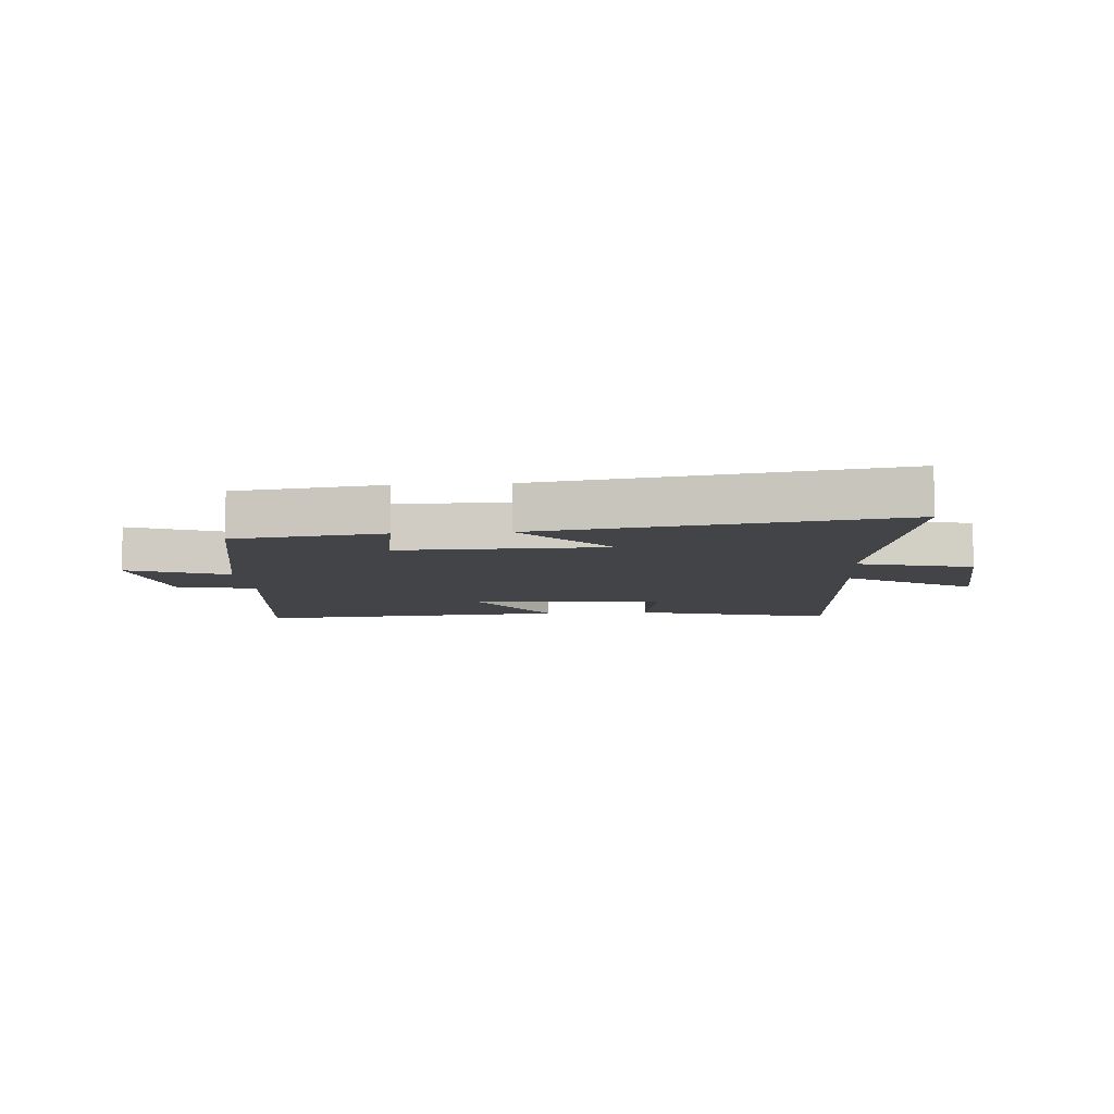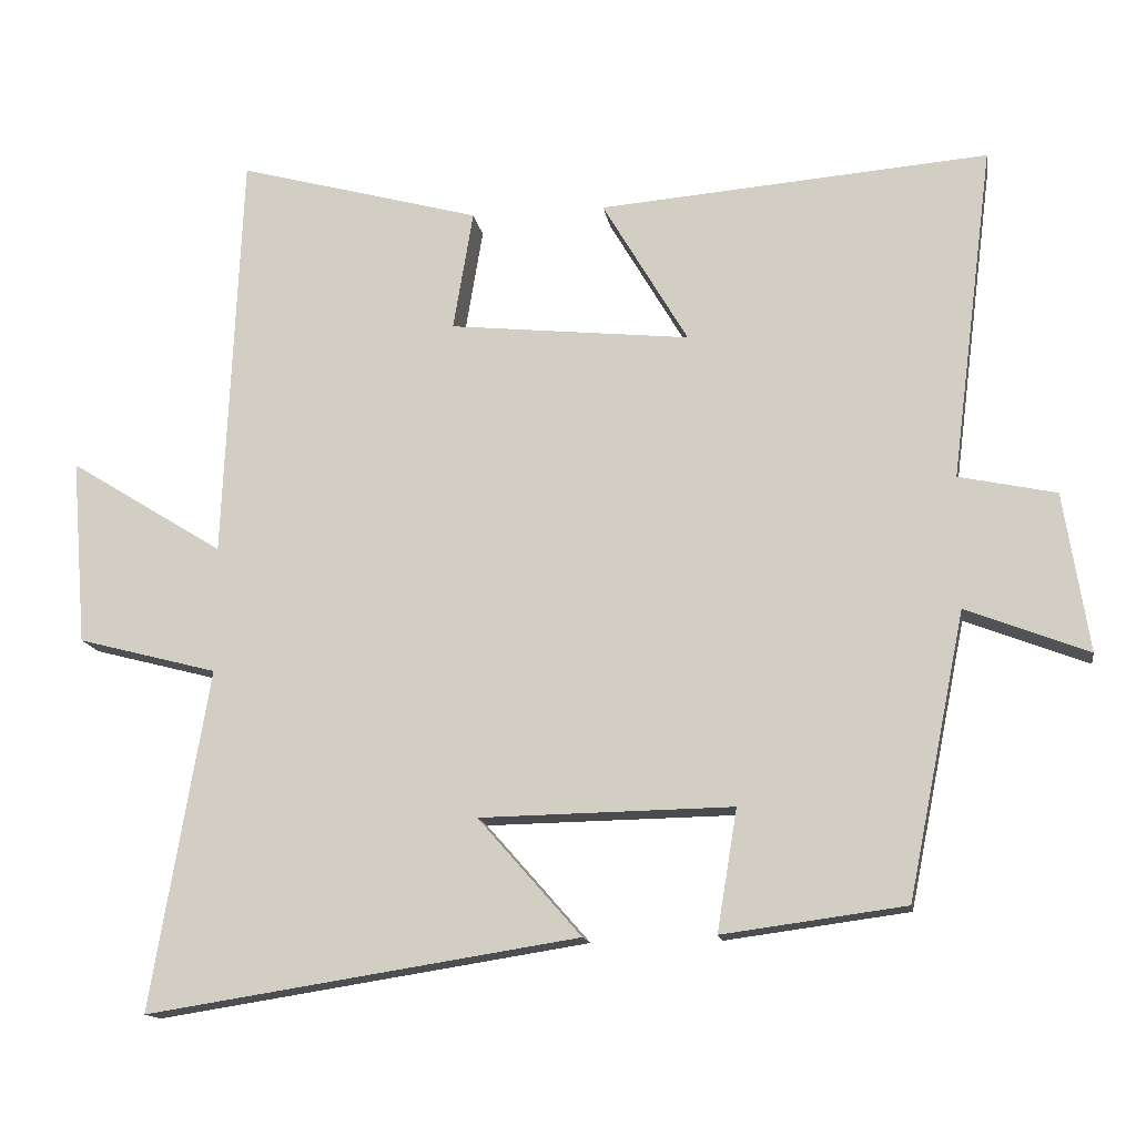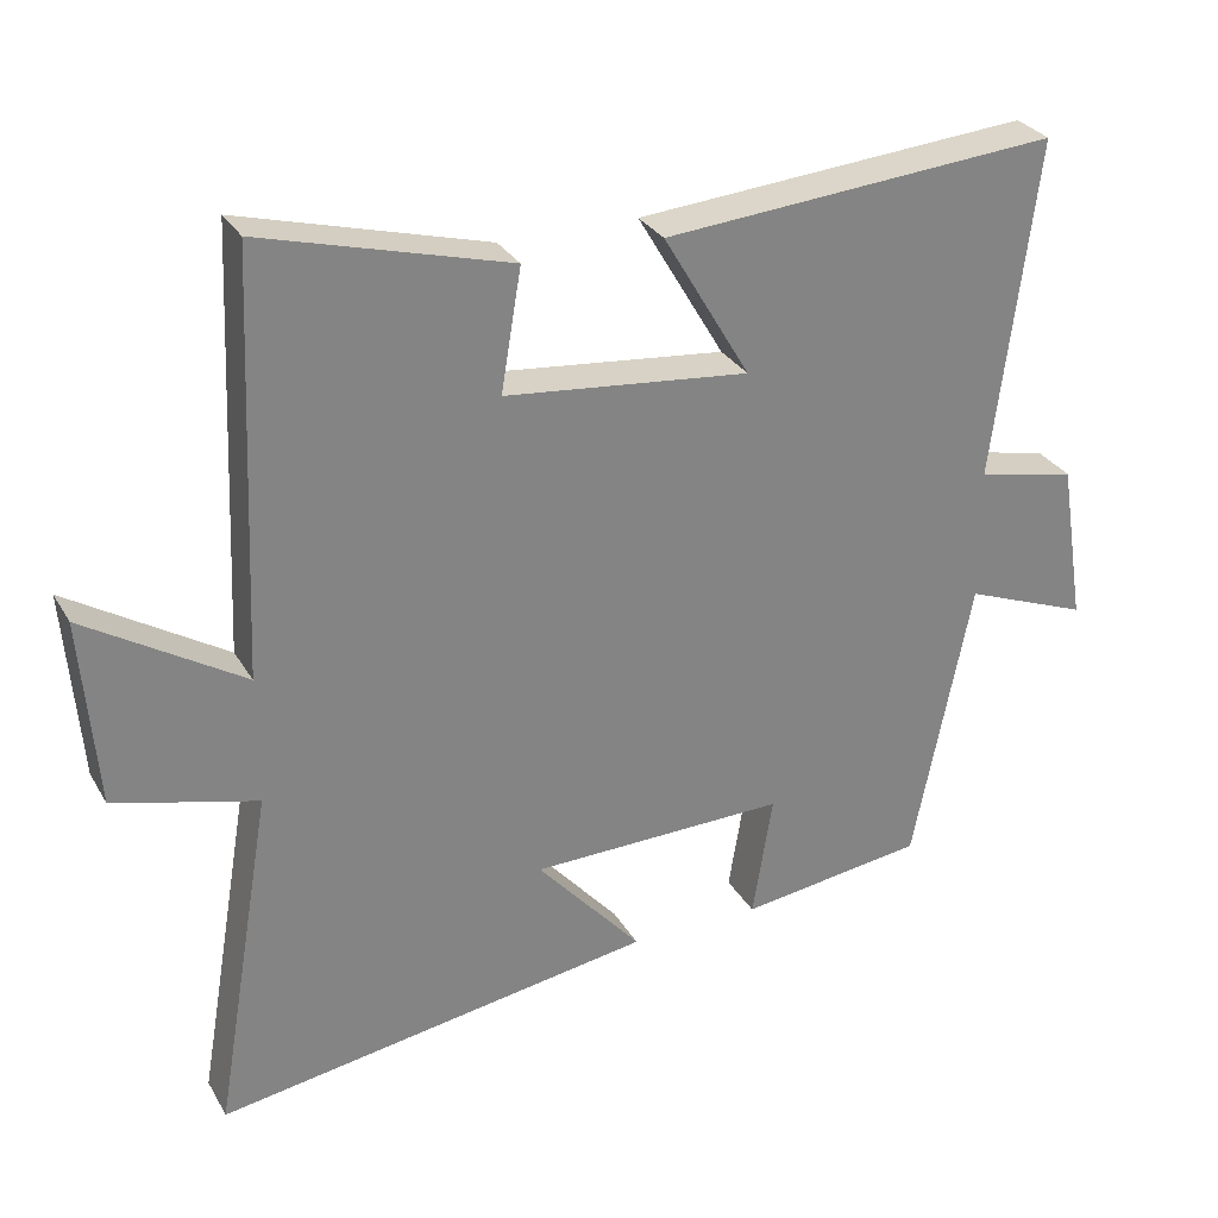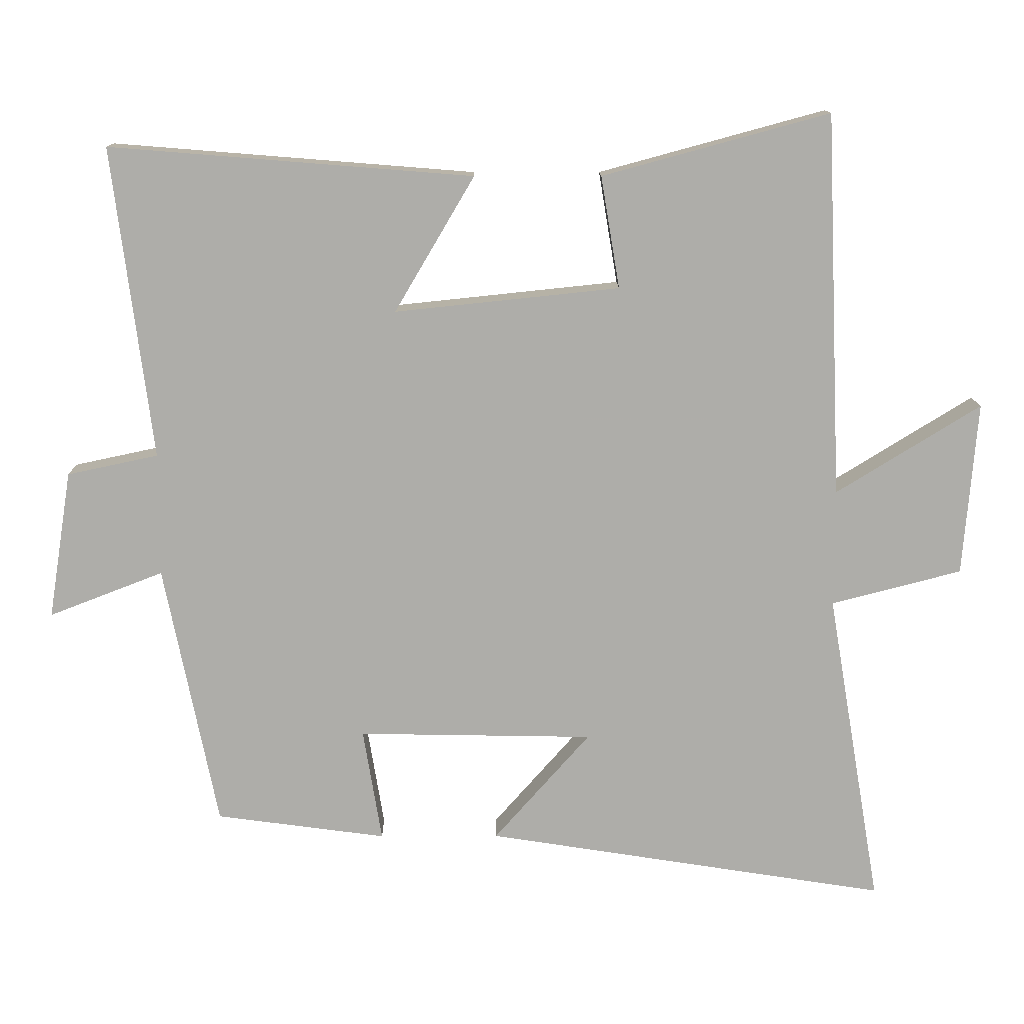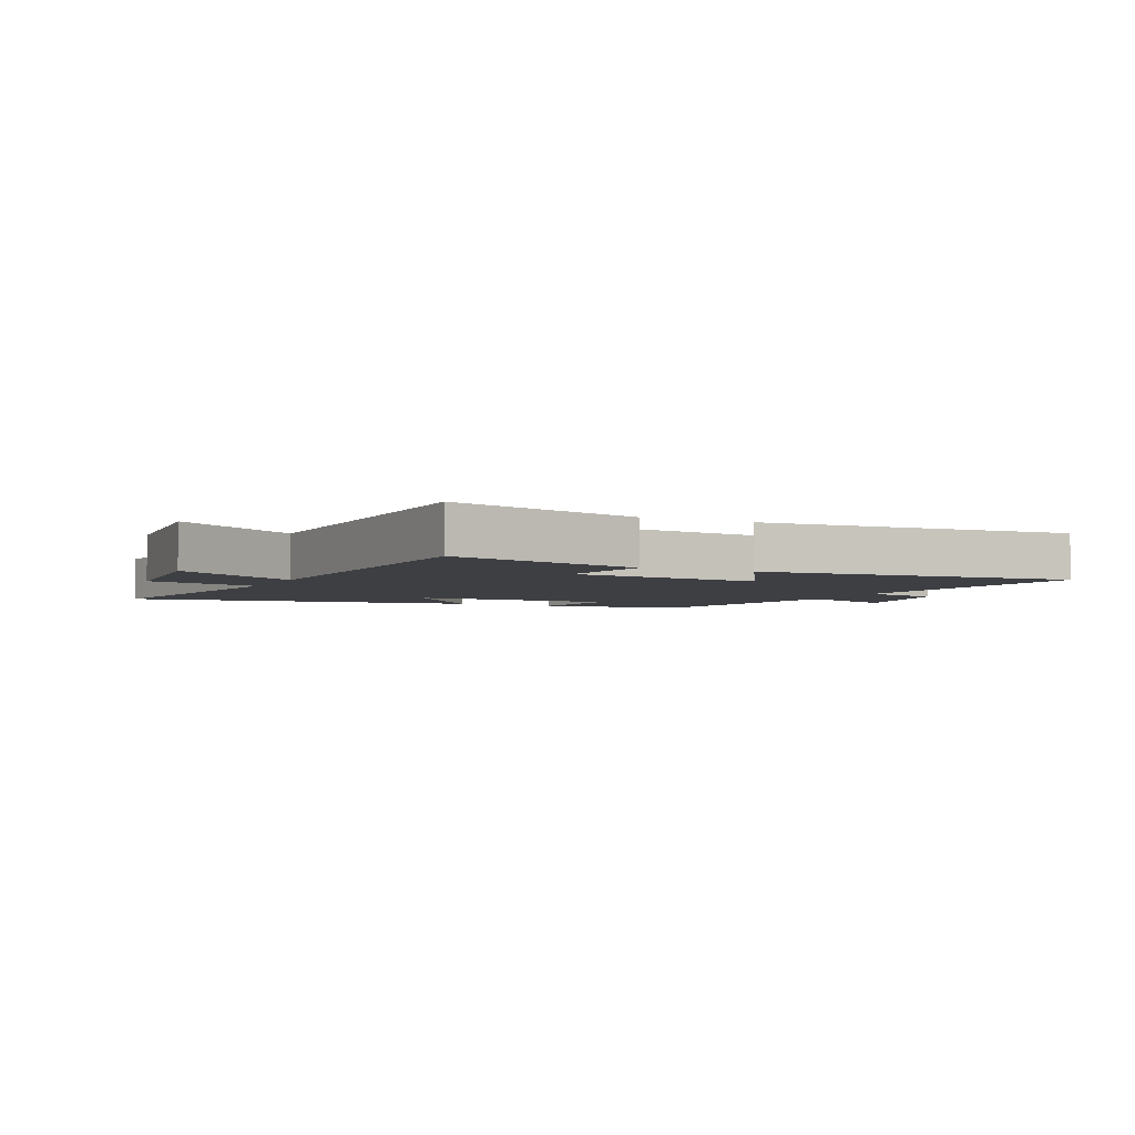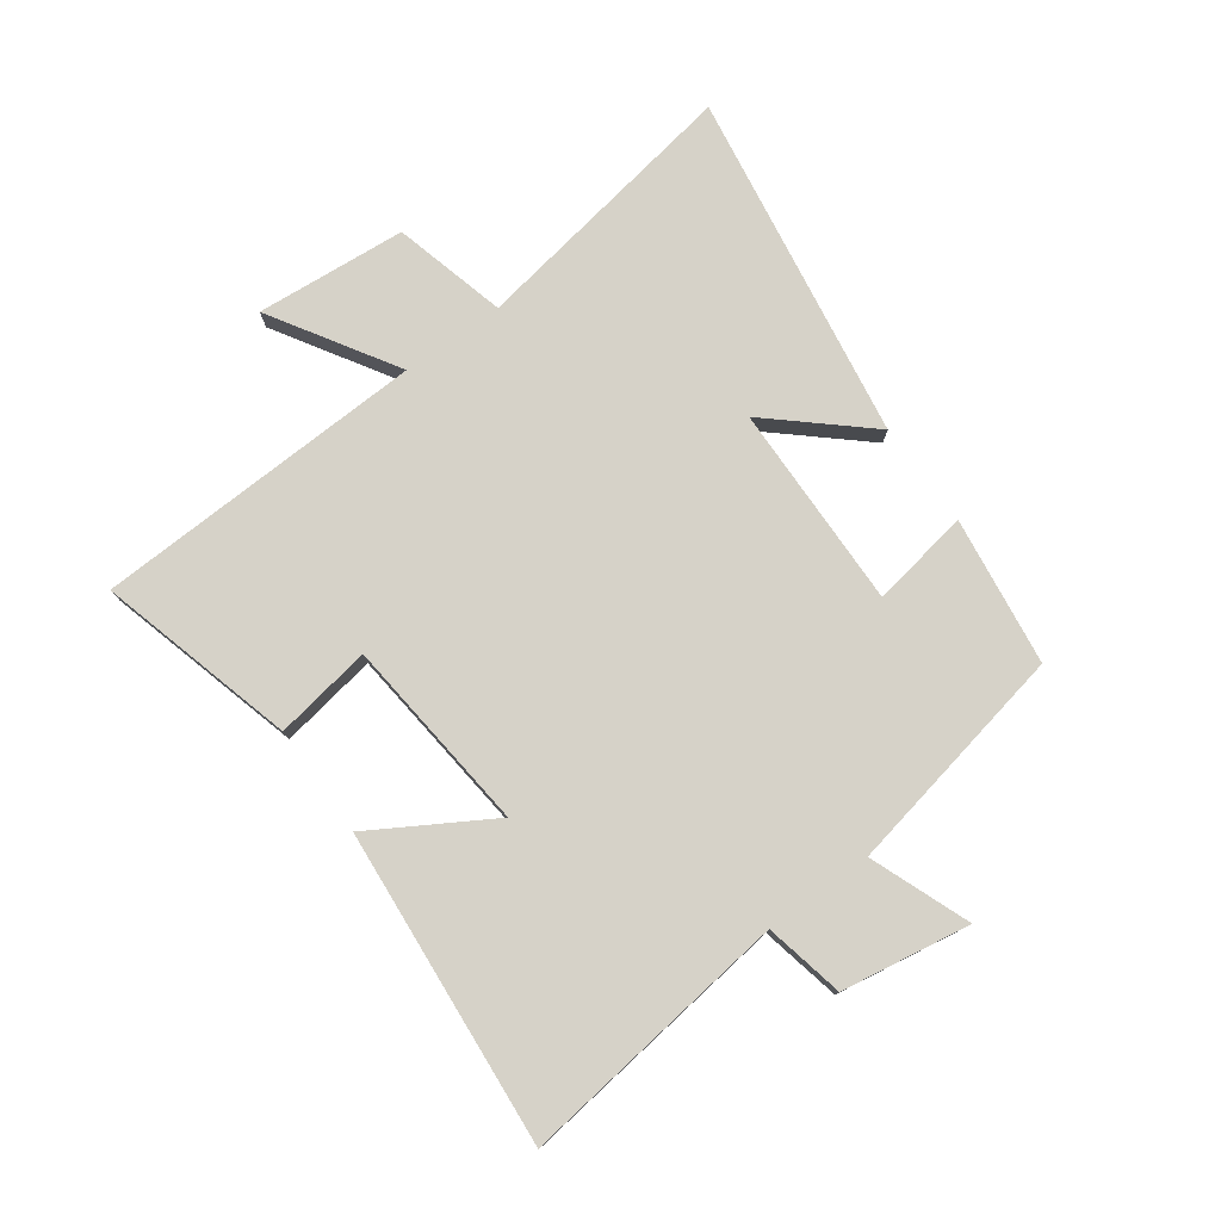
<metadata>
{"format":"obj","ext":"obj","renderer":"f3d","projection":"perspective","resolution":1024,"background":"white","views":[{"elev":-8.1,"azim":-175.6,"up":"+Y"},{"elev":-14.2,"azim":9.1,"up":"+Z"},{"elev":29.5,"azim":-25.1,"up":"+Z"},{"elev":12.9,"azim":179.5,"up":"+Z"},{"elev":-3.9,"azim":-25.4,"up":"+Y"},{"elev":77.5,"azim":54.2,"up":"+Y"}]}
</metadata>
<code>
v -0.476 0.07 0.589
v -0.149 0.07 0.5
v -0.176 0.07 0.339
v 0.148 0.07 0.305
v 0.033 0.07 0.5
v 0.557 0.07 0.542
v 0.5 0.07 0.093
v 0.631 0.07 0.065
v 0.665 0.07 -0.149
v 0.5 0.07 -0.085
v 0.423 0.07 -0.467
v 0.177 0.07 -0.5
v 0.204 0.07 -0.336
v -0.136 0.07 -0.342
v 0.003 0.07 -0.5
v -0.578 0.07 -0.591
v -0.5 0.07 -0.134
v -0.688 0.07 -0.085
v -0.708 0.07 0.165
v -0.5 0.07 0.036
v -0.476 0 0.589
v -0.149 0 0.5
v -0.176 0 0.339
v 0.148 0 0.305
v 0.033 0 0.5
v 0.557 0 0.542
v 0.5 0 0.093
v 0.631 0 0.065
v 0.665 0 -0.149
v 0.5 0 -0.085
v 0.423 0 -0.467
v 0.177 0 -0.5
v 0.204 0 -0.336
v -0.136 0 -0.342
v 0.003 0 -0.5
v -0.578 0 -0.591
v -0.5 0 -0.134
v -0.688 0 -0.085
v -0.708 0 0.165
v -0.5 0 0.036
f 17 18 19 20
f 1 2 3
f 20 1 3
f 17 20 3
f 14 15 16 17
f 17 3 4
f 14 17 4
f 13 14 4
f 10 11 12 13
f 10 13 4
f 7 8 9 10
f 7 10 4 5
f 5 6 7
f 40 39 38 37
f 23 22 21
f 23 21 40
f 23 40 37
f 37 36 35 34
f 24 23 37
f 24 37 34
f 24 34 33
f 33 32 31 30
f 24 33 30
f 30 29 28 27
f 25 24 30 27
f 27 26 25
f 1 21 22 2
f 2 22 23 3
f 3 23 24 4
f 4 24 25 5
f 5 25 26 6
f 6 26 27 7
f 7 27 28 8
f 8 28 29 9
f 9 29 30 10
f 10 30 31 11
f 11 31 32 12
f 12 32 33 13
f 13 33 34 14
f 14 34 35 15
f 15 35 36 16
f 16 36 37 17
f 17 37 38 18
f 18 38 39 19
f 19 39 40 20
f 20 40 21 1

</code>
